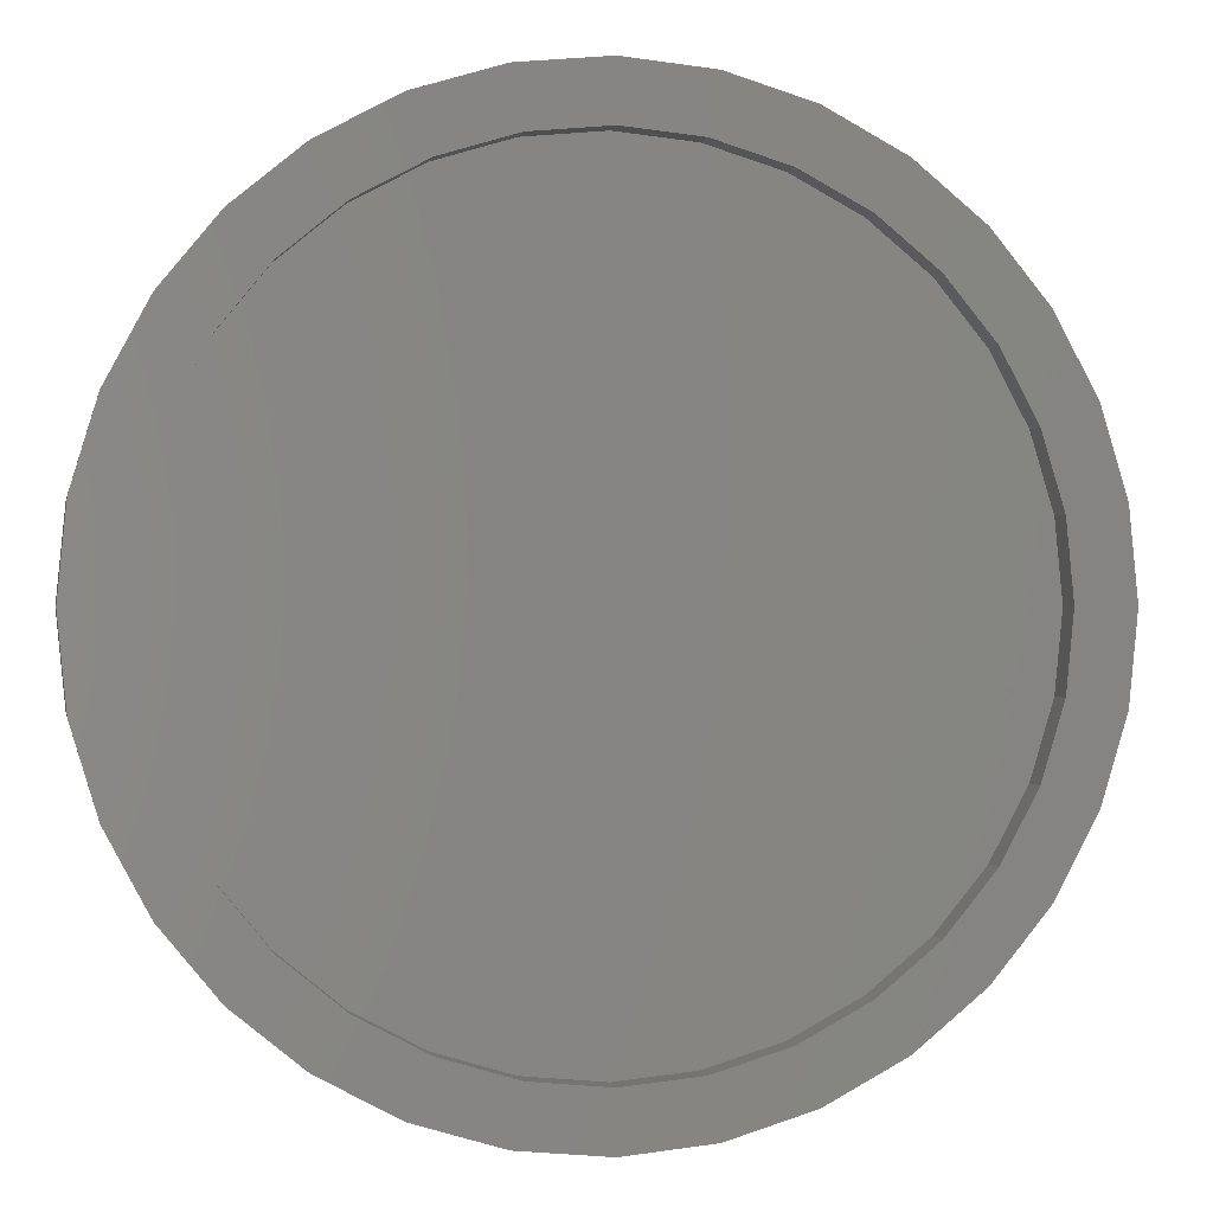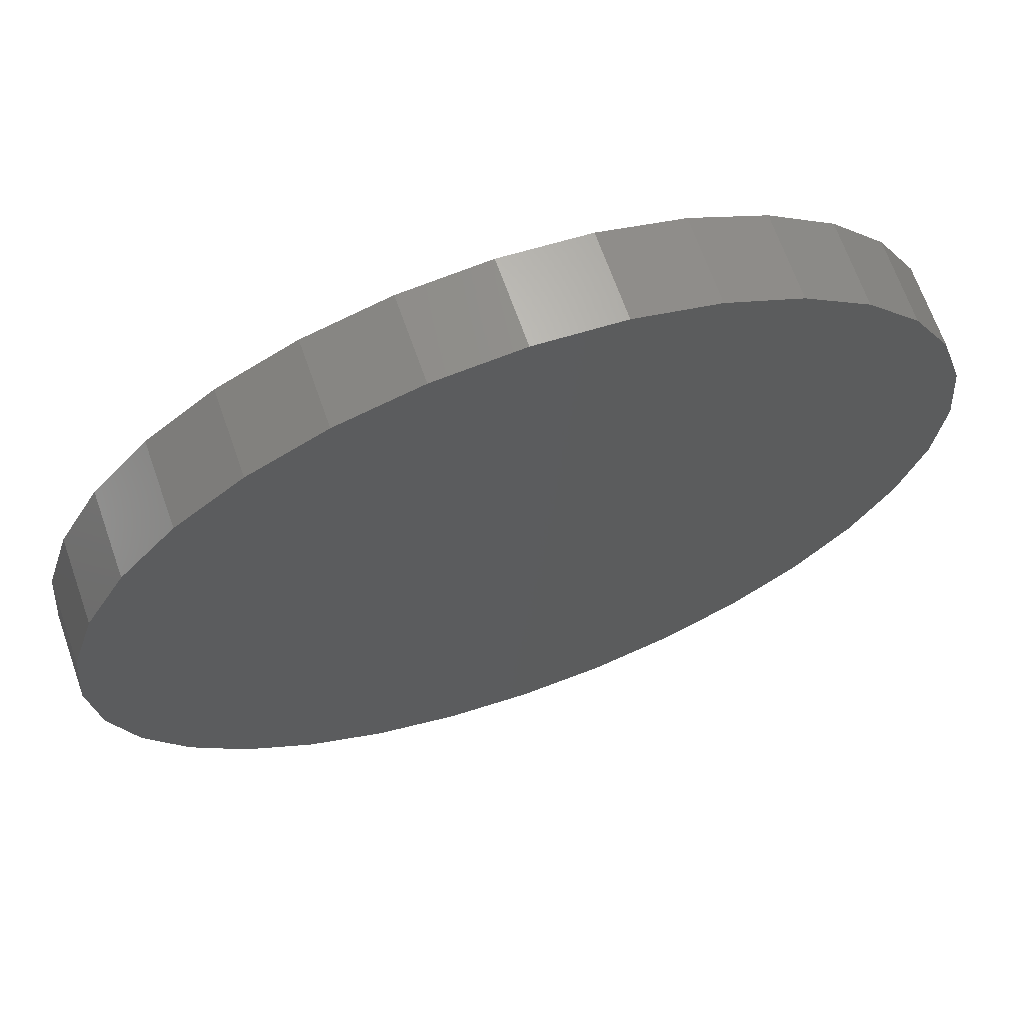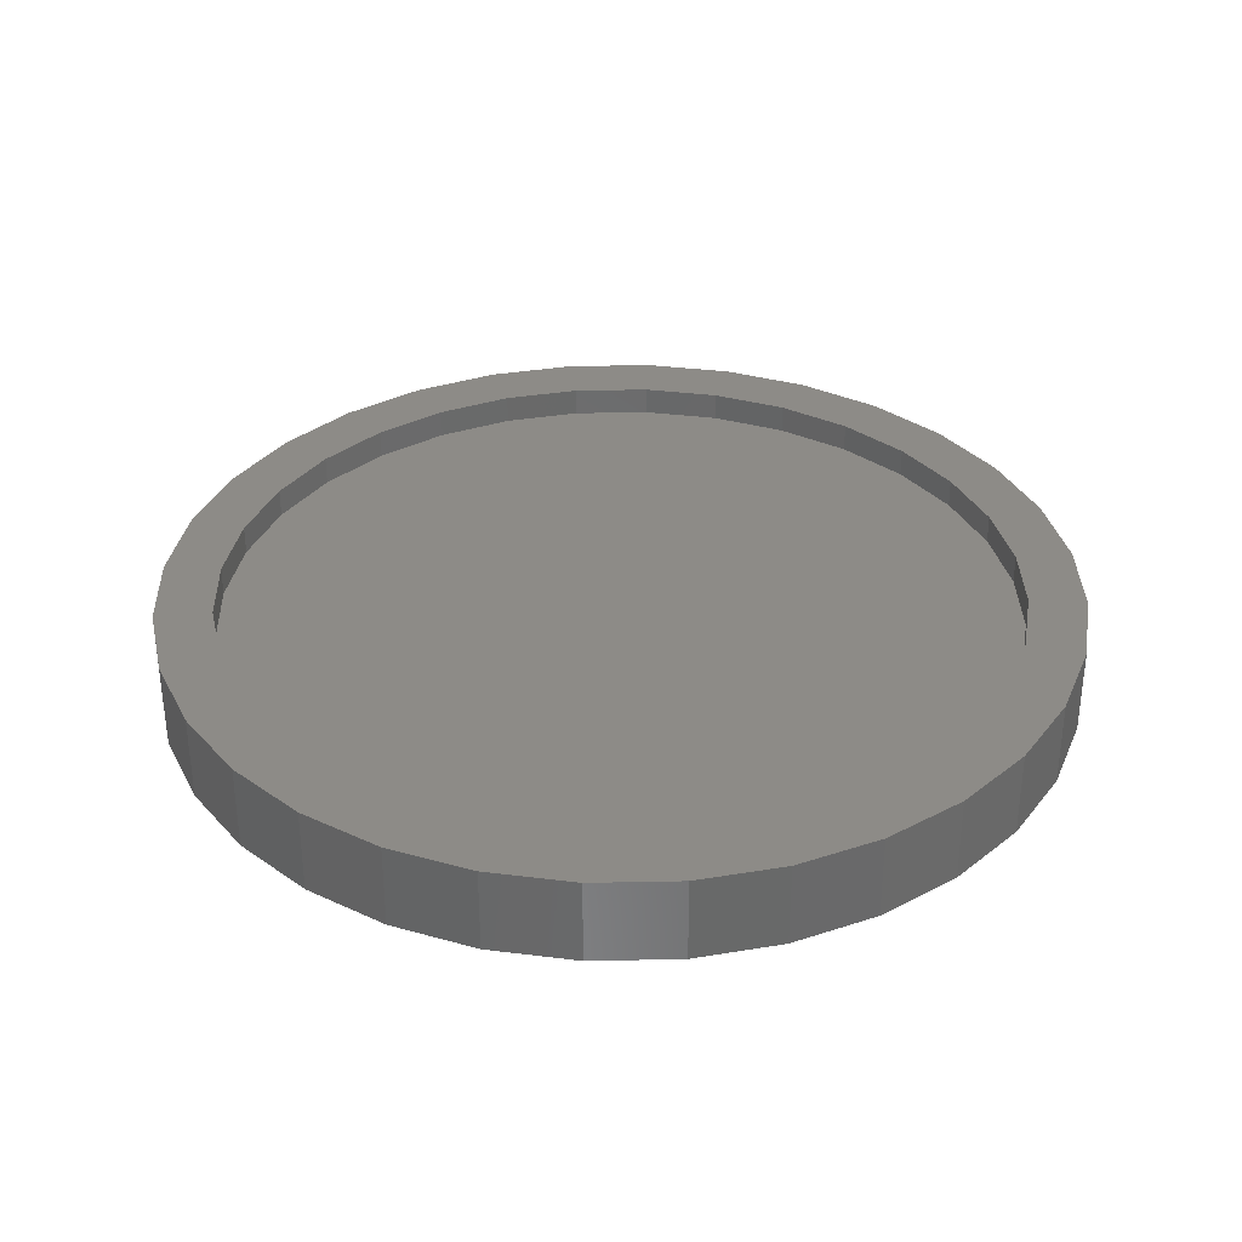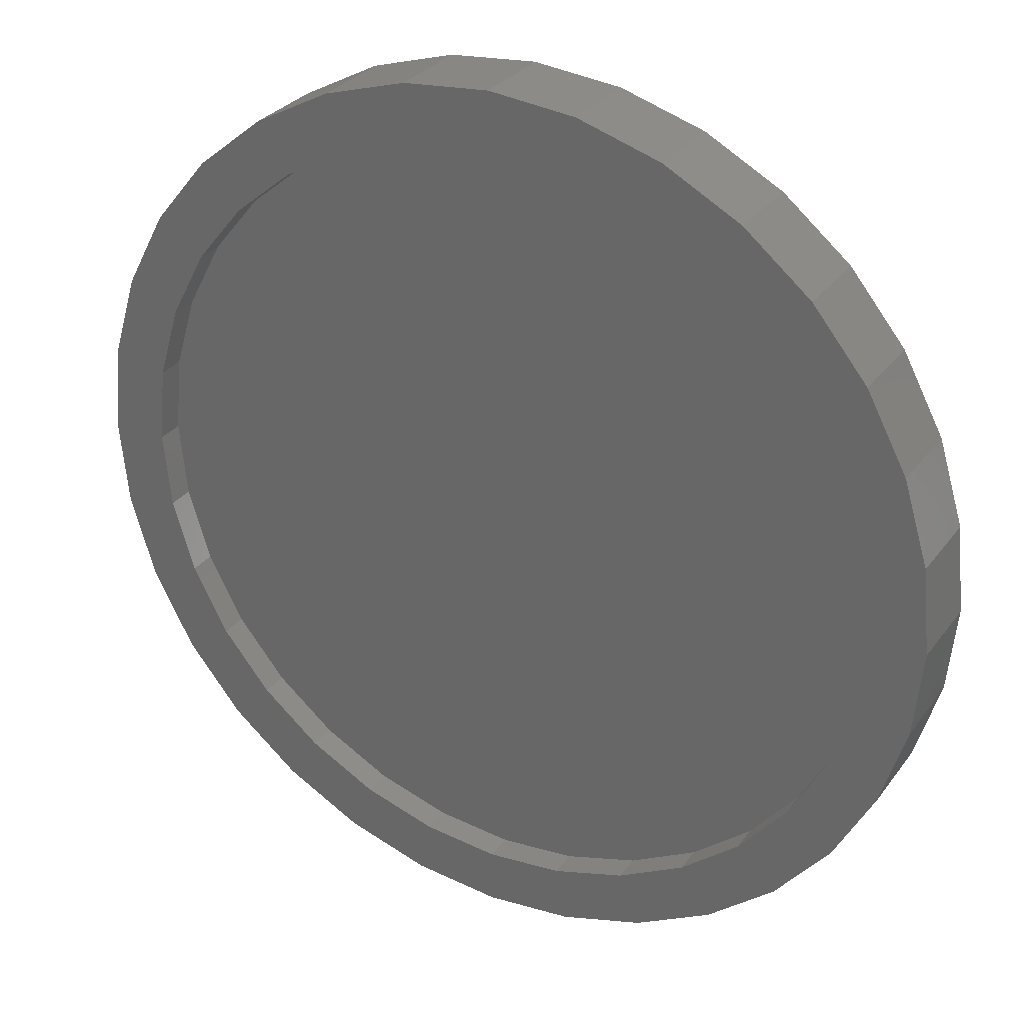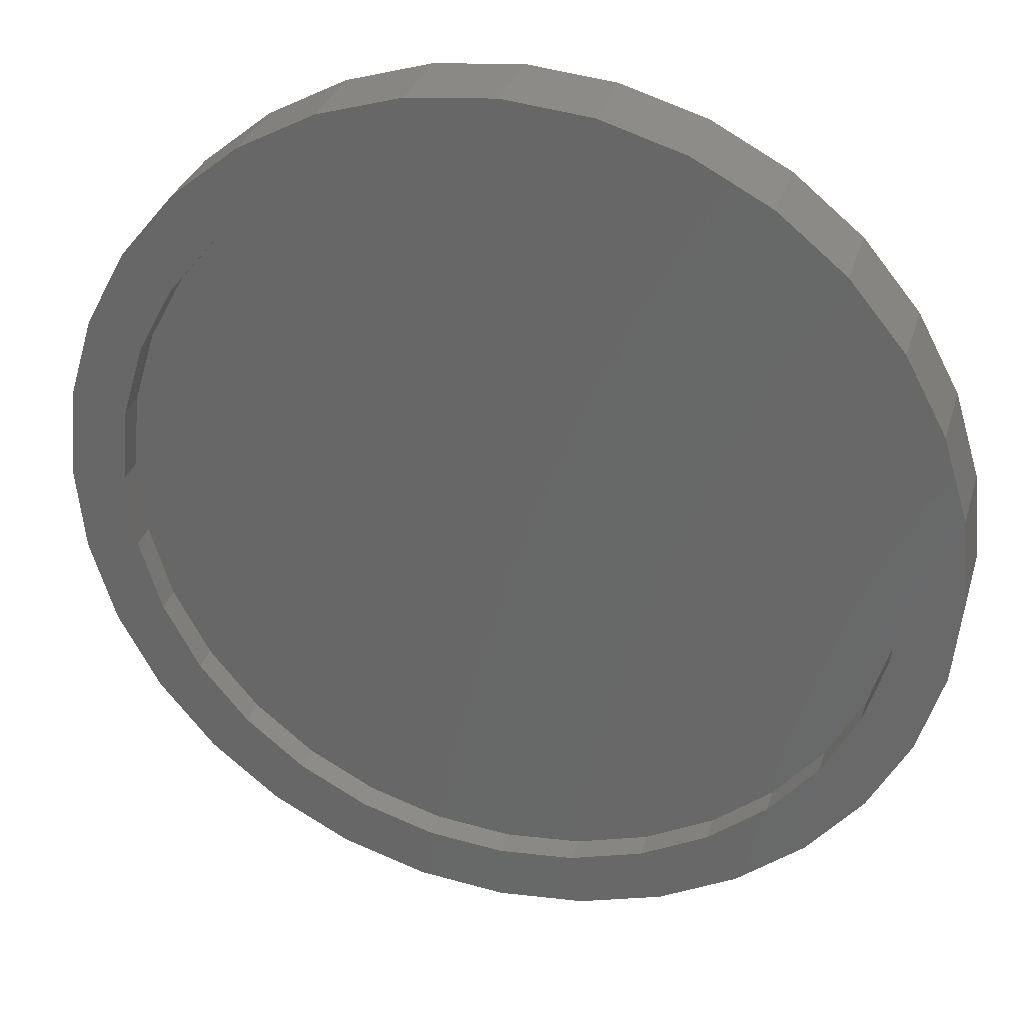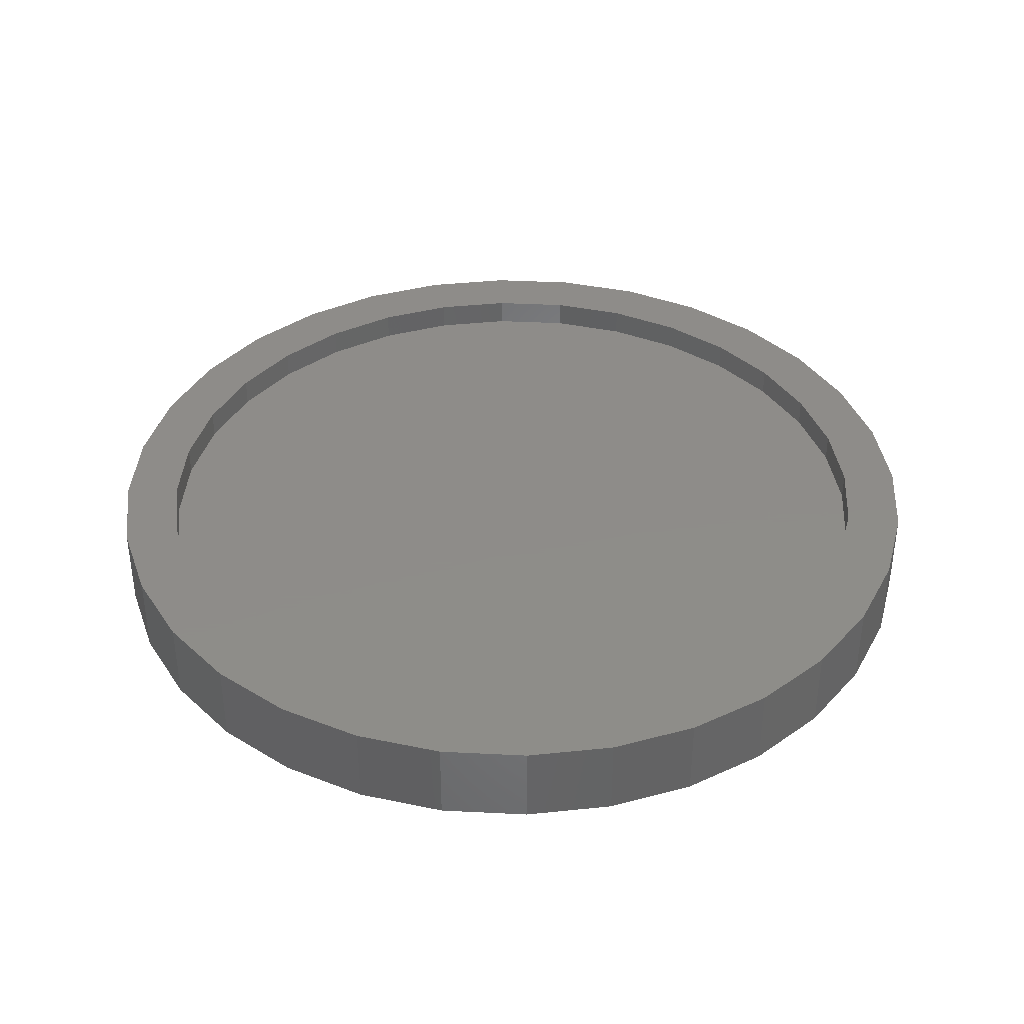
<metadata>
{"format":"stl","ext":"stl","renderer":"f3d","projection":"perspective","resolution":1024,"background":"white","views":[{"elev":0.1,"azim":-11.0,"up":"+Y"},{"elev":67.6,"azim":160.6,"up":"+Y"},{"elev":34.0,"azim":150.3,"up":"+Z"},{"elev":29.9,"azim":29.4,"up":"+Y"},{"elev":31.5,"azim":15.8,"up":"+Y"},{"elev":38.3,"azim":121.8,"up":"+Z"}]}
</metadata>
<code>
# stl→obj: 128 verts, 252 faces
v -0.5305 0.3598 0.03125
v -0.677 0.2837 0.03125
v -0.5903 0.2478 0.03125
v 0.007895 -0.7413 0.03125
v -0.2758 -0.6849 0.03125
v -0.1367 -0.727 0.03125
v 0.2916 0.6849 0.03125
v 0.007895 0.6475 0.03125
v 0.1342 0.6351 0.03125
v 0.1525 -0.727 0.03125
v 0.2916 -0.6849 0.03125
v 0.1525 0.727 0.03125
v 0.007895 0.7413 0.03125
v -0.2758 0.6849 0.03125
v -0.1367 0.727 0.03125
v -0.6085 0.4118 0.03125
v -0.45 0.4579 0.03125
v -0.5163 0.5242 0.03125
v -0.3519 0.5384 0.03125
v -0.4039 0.6164 0.03125
v -0.2399 0.5982 0.03125
v -0.1184 0.6351 0.03125
v -0.6272 0.1263 0.03125
v -0.7191 0.1446 0.03125
v -0.6396 7.93e-17 0.03125
v -0.7334 9.078e-17 0.03125
v -0.6272 -0.1263 0.03125
v -0.7191 -0.1446 0.03125
v -0.5903 -0.2478 0.03125
v -0.677 -0.2837 0.03125
v -0.5305 -0.3598 0.03125
v -0.6085 -0.4118 0.03125
v -0.45 -0.4579 0.03125
v -0.3519 -0.5384 0.03125
v -0.5163 -0.5242 0.03125
v -0.2399 -0.5982 0.03125
v -0.4039 -0.6164 0.03125
v -0.1184 -0.6351 0.03125
v 0.007895 -0.6475 0.03125
v 0.1342 -0.6351 0.03125
v 0.2557 -0.5982 0.03125
v 0.4197 -0.6164 0.03125
v 0.3676 -0.5384 0.03125
v 0.5321 -0.5242 0.03125
v 0.4658 -0.4579 0.03125
v 0.6242 -0.4118 0.03125
v 0.5463 -0.3598 0.03125
v 0.4197 0.6164 0.03125
v 0.2557 0.5982 0.03125
v 0.5321 0.5242 0.03125
v 0.3676 0.5384 0.03125
v 0.6242 0.4118 0.03125
v 0.4658 0.4579 0.03125
v 0.6928 0.2837 0.03125
v 0.5463 0.3598 0.03125
v 0.6061 0.2478 0.03125
v 0.7349 0.1446 0.03125
v 0.643 0.1263 0.03125
v 0.7492 0 0.03125
v 0.6554 0 0.03125
v 0.7349 -0.1446 0.03125
v 0.643 -0.1263 0.03125
v 0.6928 -0.2837 0.03125
v 0.6061 -0.2478 0.03125
v 0.007895 -0.6475 -0.01562
v 0.1342 -0.6351 -0.01562
v 0.2557 -0.5982 -0.01562
v 0.3676 -0.5384 -0.01562
v 0.4658 -0.4579 -0.01562
v 0.5463 -0.3598 -0.01562
v 0.6061 -0.2478 -0.01562
v 0.643 -0.1263 -0.01562
v 0.6554 -1.586e-16 -0.01562
v -0.1184 -0.6351 -0.01562
v -0.2399 -0.5982 -0.01562
v -0.3519 -0.5384 -0.01562
v -0.45 -0.4579 -0.01562
v -0.5305 -0.3598 -0.01562
v -0.5903 -0.2478 -0.01562
v -0.6272 -0.1263 -0.01562
v -0.6396 7.93e-17 -0.01562
v 0.007895 0.6475 -0.01562
v -0.1184 0.6351 -0.01562
v -0.2399 0.5982 -0.01562
v -0.3519 0.5384 -0.01562
v -0.45 0.4579 -0.01562
v -0.5305 0.3598 -0.01562
v -0.5903 0.2478 -0.01562
v -0.6272 0.1263 -0.01562
v 0.1342 0.6351 -0.01562
v 0.2557 0.5982 -0.01562
v 0.3676 0.5384 -0.01562
v 0.4658 0.4579 -0.01562
v 0.5463 0.3598 -0.01562
v 0.6061 0.2478 -0.01562
v 0.643 0.1263 -0.01562
v 0.7492 -1.816e-16 -0.1094
v 0.7349 -0.1446 -0.1094
v 0.6928 -0.2837 -0.1094
v 0.6242 -0.4118 -0.1094
v 0.5321 -0.5242 -0.1094
v 0.4197 -0.6164 -0.1094
v 0.2916 -0.6849 -0.1094
v 0.1525 -0.727 -0.1094
v 0.007895 -0.7413 -0.1094
v -0.1367 -0.727 -0.1094
v -0.2758 -0.6849 -0.1094
v -0.4039 -0.6164 -0.1094
v -0.5163 -0.5242 -0.1094
v -0.6085 -0.4118 -0.1094
v -0.677 -0.2837 -0.1094
v -0.7191 -0.1446 -0.1094
v -0.7334 9.078e-17 -0.1094
v -0.7191 0.1446 -0.1094
v -0.677 0.2837 -0.1094
v -0.6085 0.4118 -0.1094
v -0.5163 0.5242 -0.1094
v -0.4039 0.6164 -0.1094
v -0.2758 0.6849 -0.1094
v -0.1367 0.727 -0.1094
v 0.007895 0.7413 -0.1094
v 0.1525 0.727 -0.1094
v 0.2916 0.6849 -0.1094
v 0.4197 0.6164 -0.1094
v 0.5321 0.5242 -0.1094
v 0.6242 0.4118 -0.1094
v 0.6928 0.2837 -0.1094
v 0.7349 0.1446 -0.1094
f 1 2 3
f 4 5 6
f 7 8 9
f 4 10 11
f 7 12 8
f 8 12 13
f 8 13 14
f 14 13 15
f 2 1 16
f 16 1 17
f 16 17 18
f 18 17 19
f 18 19 20
f 20 19 21
f 20 21 14
f 14 21 22
f 14 22 8
f 3 2 23
f 23 2 24
f 23 24 25
f 25 24 26
f 25 26 27
f 27 26 28
f 27 28 29
f 29 28 30
f 29 30 31
f 31 30 32
f 31 32 33
f 33 32 34
f 34 32 35
f 34 35 36
f 36 35 37
f 36 37 38
f 38 37 5
f 38 5 39
f 39 5 4
f 39 4 40
f 40 4 11
f 40 11 41
f 41 11 42
f 41 42 43
f 43 42 44
f 43 44 45
f 45 44 46
f 45 46 47
f 7 9 48
f 48 9 49
f 48 49 50
f 50 49 51
f 50 51 52
f 52 51 53
f 52 53 54
f 54 53 55
f 54 55 56
f 54 56 57
f 57 56 58
f 57 58 59
f 59 58 60
f 59 60 61
f 61 60 62
f 61 62 63
f 63 62 64
f 63 64 46
f 46 64 47
f 65 40 66
f 66 40 41
f 66 41 67
f 67 41 43
f 67 43 68
f 68 43 45
f 68 45 69
f 69 45 47
f 69 47 70
f 70 47 64
f 70 64 71
f 71 64 62
f 71 62 72
f 72 62 60
f 72 60 73
f 40 65 39
f 39 65 74
f 39 74 38
f 38 74 75
f 38 75 36
f 36 75 76
f 36 76 34
f 34 76 77
f 34 77 33
f 33 77 78
f 33 78 31
f 31 78 79
f 31 79 29
f 29 79 80
f 29 80 27
f 27 80 81
f 27 81 25
f 82 22 83
f 83 22 21
f 83 21 84
f 84 21 19
f 84 19 85
f 85 19 17
f 85 17 86
f 86 17 1
f 86 1 87
f 87 1 3
f 87 3 88
f 88 3 23
f 88 23 89
f 89 23 25
f 89 25 81
f 22 82 8
f 8 82 90
f 8 90 9
f 9 90 91
f 9 91 49
f 49 91 92
f 49 92 51
f 51 92 93
f 51 93 53
f 53 93 94
f 53 94 55
f 55 94 95
f 55 95 56
f 56 95 96
f 56 96 58
f 58 96 73
f 58 73 60
f 97 59 98
f 98 59 61
f 98 61 99
f 99 61 63
f 99 63 100
f 100 63 46
f 100 46 101
f 101 46 44
f 101 44 102
f 102 44 42
f 102 42 103
f 103 42 11
f 103 11 104
f 104 11 10
f 104 10 105
f 105 10 4
f 105 4 106
f 106 4 6
f 106 6 107
f 107 6 5
f 107 5 108
f 108 5 37
f 108 37 109
f 109 37 35
f 109 35 110
f 110 35 32
f 110 32 111
f 111 32 30
f 111 30 112
f 112 30 28
f 112 28 113
f 113 28 26
f 113 26 114
f 114 26 24
f 114 24 115
f 115 24 2
f 115 2 116
f 116 2 16
f 116 16 117
f 117 16 18
f 117 18 118
f 118 18 20
f 118 20 119
f 119 20 14
f 119 14 120
f 120 14 15
f 120 15 121
f 121 15 13
f 121 13 122
f 122 13 12
f 122 12 123
f 123 12 7
f 123 7 124
f 124 7 48
f 124 48 125
f 125 48 50
f 125 50 126
f 126 50 52
f 126 52 127
f 127 52 54
f 127 54 128
f 128 54 57
f 128 57 97
f 97 57 59
f 121 122 120
f 105 106 104
f 104 106 107
f 104 107 103
f 103 107 108
f 103 108 102
f 102 108 109
f 102 109 101
f 101 109 110
f 101 110 100
f 100 110 111
f 100 111 99
f 99 111 112
f 99 112 98
f 98 112 113
f 98 113 97
f 97 113 114
f 97 114 128
f 128 114 115
f 128 115 127
f 127 115 116
f 127 116 126
f 126 116 117
f 126 117 125
f 125 117 118
f 125 118 124
f 124 118 119
f 124 119 123
f 123 119 120
f 123 120 122
f 83 90 82
f 90 83 91
f 91 83 84
f 91 84 92
f 92 84 85
f 92 85 93
f 93 85 86
f 93 86 94
f 94 86 87
f 94 87 95
f 95 87 88
f 95 88 96
f 96 88 89
f 96 89 73
f 73 89 81
f 73 81 72
f 72 81 80
f 72 80 71
f 71 80 79
f 71 79 70
f 70 79 78
f 70 78 69
f 69 78 77
f 69 77 68
f 68 77 76
f 68 76 67
f 67 76 75
f 67 75 66
f 66 75 74
f 66 74 65

</code>
